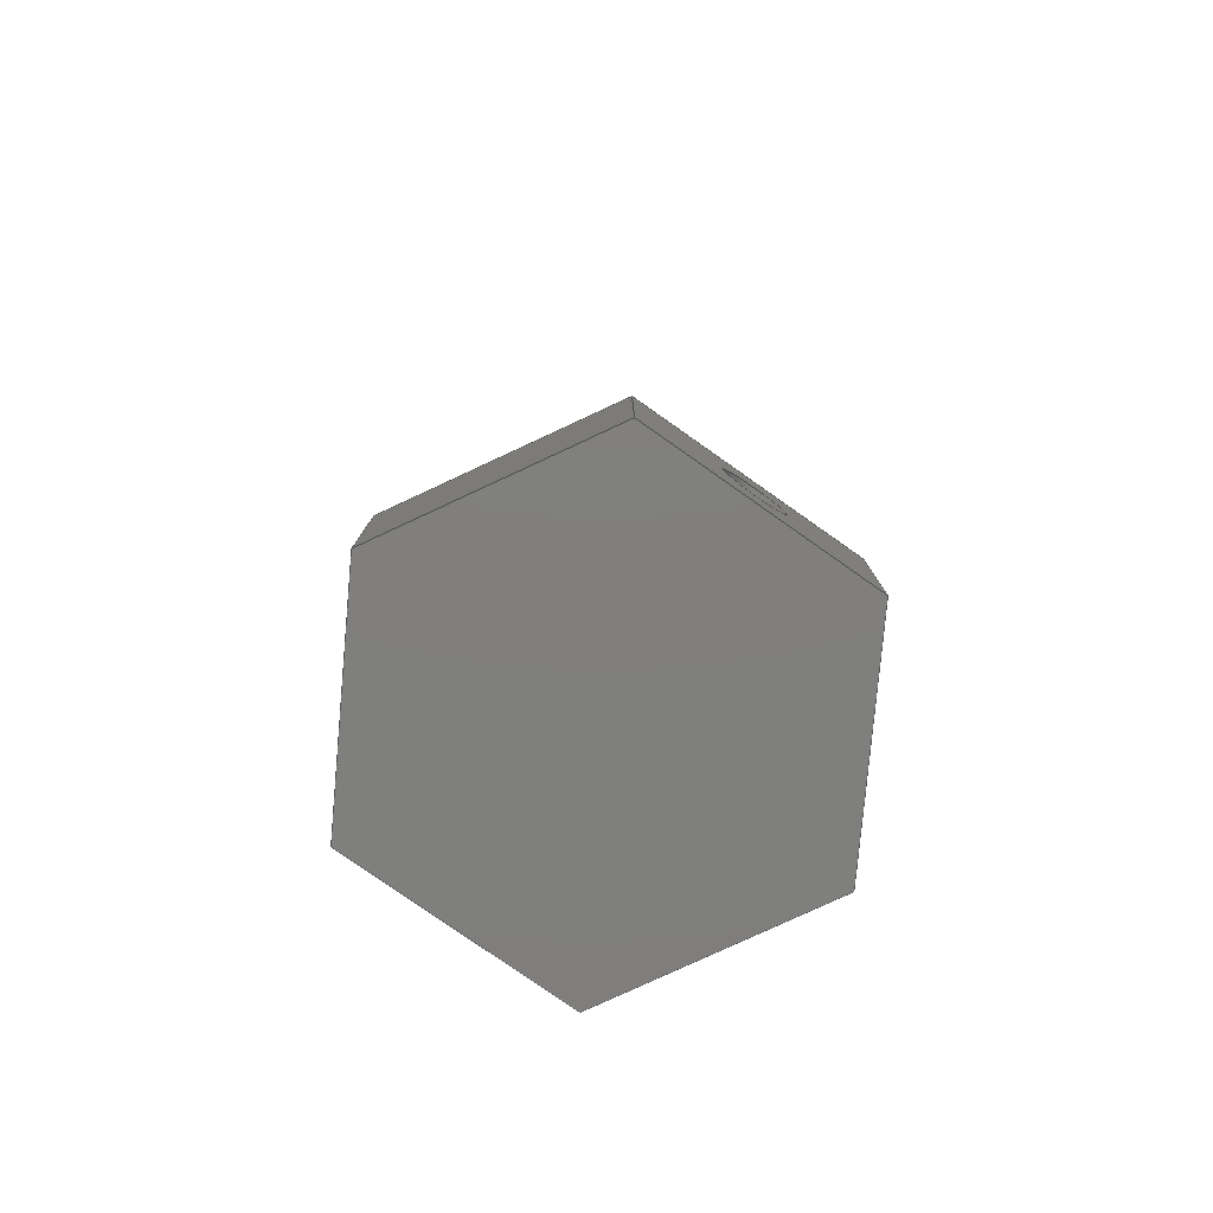
<metadata>
{"format":"step","ext":"step","renderer":"f3d","projection":"perspective","resolution":1024,"background":"white","views":[{"elev":-79.2,"azim":174.9,"up":"+Y"}]}
</metadata>
<code>
ISO-10303-21;
DATA;
#1=MECHANICAL_DESIGN_GEOMETRIC_PRESENTATION_REPRESENTATION('',(#4),#411);
#2=SHAPE_REPRESENTATION_RELATIONSHIP('SRR','None',#418,#3);
#3=ADVANCED_BREP_SHAPE_REPRESENTATION('',(#5),#410);
#4=STYLED_ITEM('',(#428),#5);
#5=MANIFOLD_SOLID_BREP('Body1',#233);
#6=FACE_BOUND('',#85,.T.);
#7=FACE_BOUND('',#89,.T.);
#8=FACE_BOUND('',#93,.T.);
#9=PLANE('',#262);
#10=PLANE('',#263);
#11=PLANE('',#264);
#12=PLANE('',#265);
#13=PLANE('',#266);
#14=PLANE('',#267);
#15=PLANE('',#268);
#16=PLANE('',#269);
#17=PLANE('',#270);
#18=CIRCLE('',#256,0.1);
#19=CIRCLE('',#258,0.1);
#20=CIRCLE('',#260,0.4);
#21=CIRCLE('',#261,0.4);
#22=LINE('',#357,#43);
#23=LINE('',#362,#44);
#24=LINE('',#367,#45);
#25=LINE('',#373,#46);
#26=LINE('',#375,#47);
#27=LINE('',#377,#48);
#28=LINE('',#378,#49);
#29=LINE('',#381,#50);
#30=LINE('',#383,#51);
#31=LINE('',#384,#52);
#32=LINE('',#387,#53);
#33=LINE('',#389,#54);
#34=LINE('',#390,#55);
#35=LINE('',#393,#56);
#36=LINE('',#395,#57);
#37=LINE('',#396,#58);
#38=LINE('',#399,#59);
#39=LINE('',#401,#60);
#40=LINE('',#402,#61);
#41=LINE('',#404,#62);
#42=LINE('',#405,#63);
#43=VECTOR('',#291,0.1);
#44=VECTOR('',#298,0.1);
#45=VECTOR('',#303,0.4);
#46=VECTOR('',#310,1);
#47=VECTOR('',#311,1);
#48=VECTOR('',#312,1);
#49=VECTOR('',#313,1);
#50=VECTOR('',#316,1);
#51=VECTOR('',#317,1);
#52=VECTOR('',#318,1);
#53=VECTOR('',#321,1);
#54=VECTOR('',#322,1);
#55=VECTOR('',#323,1);
#56=VECTOR('',#326,1);
#57=VECTOR('',#327,1);
#58=VECTOR('',#328,1);
#59=VECTOR('',#331,1);
#60=VECTOR('',#332,1);
#61=VECTOR('',#333,1);
#62=VECTOR('',#336,1);
#63=VECTOR('',#337,1);
#64=FACE_OUTER_BOUND('',#78,.T.);
#65=FACE_OUTER_BOUND('',#79,.T.);
#66=FACE_OUTER_BOUND('',#80,.T.);
#67=FACE_OUTER_BOUND('',#81,.T.);
#68=FACE_OUTER_BOUND('',#82,.T.);
#69=FACE_OUTER_BOUND('',#83,.T.);
#70=FACE_OUTER_BOUND('',#84,.T.);
#71=FACE_OUTER_BOUND('',#86,.T.);
#72=FACE_OUTER_BOUND('',#87,.T.);
#73=FACE_OUTER_BOUND('',#88,.T.);
#74=FACE_OUTER_BOUND('',#90,.T.);
#75=FACE_OUTER_BOUND('',#91,.T.);
#76=FACE_OUTER_BOUND('',#92,.T.);
#77=FACE_OUTER_BOUND('',#94,.T.);
#78=EDGE_LOOP('',(#152,#153,#154));
#79=EDGE_LOOP('',(#155,#156,#157));
#80=EDGE_LOOP('',(#158,#159,#160,#161,#162,#163));
#81=EDGE_LOOP('',(#164,#165,#166,#167,#168,#169));
#82=EDGE_LOOP('',(#170,#171,#172,#173));
#83=EDGE_LOOP('',(#174));
#84=EDGE_LOOP('',(#175,#176,#177,#178));
#85=EDGE_LOOP('',(#179));
#86=EDGE_LOOP('',(#180,#181,#182,#183));
#87=EDGE_LOOP('',(#184,#185,#186,#187));
#88=EDGE_LOOP('',(#188,#189,#190,#191));
#89=EDGE_LOOP('',(#192));
#90=EDGE_LOOP('',(#193,#194,#195,#196));
#91=EDGE_LOOP('',(#197,#198,#199,#200));
#92=EDGE_LOOP('',(#201,#202,#203,#204,#205,#206));
#93=EDGE_LOOP('',(#207));
#94=EDGE_LOOP('',(#208,#209,#210,#211,#212,#213));
#95=ELLIPSE('',#248,0.2,0.1);
#96=ELLIPSE('',#249,0.1155,0.1);
#97=ELLIPSE('',#250,0.2,0.1);
#98=ELLIPSE('',#252,0.2,0.1);
#99=ELLIPSE('',#253,0.1155,0.1);
#100=ELLIPSE('',#254,0.1155,0.1);
#101=VERTEX_POINT('',#344);
#102=VERTEX_POINT('',#345);
#103=VERTEX_POINT('',#347);
#104=VERTEX_POINT('',#352);
#105=VERTEX_POINT('',#356);
#106=VERTEX_POINT('',#360);
#107=VERTEX_POINT('',#364);
#108=VERTEX_POINT('',#366);
#109=VERTEX_POINT('',#371);
#110=VERTEX_POINT('',#372);
#111=VERTEX_POINT('',#374);
#112=VERTEX_POINT('',#376);
#113=VERTEX_POINT('',#380);
#114=VERTEX_POINT('',#382);
#115=VERTEX_POINT('',#386);
#116=VERTEX_POINT('',#388);
#117=VERTEX_POINT('',#392);
#118=VERTEX_POINT('',#394);
#119=VERTEX_POINT('',#398);
#120=VERTEX_POINT('',#400);
#121=EDGE_CURVE('',#101,#102,#95,.T.);
#122=EDGE_CURVE('',#103,#101,#96,.T.);
#123=EDGE_CURVE('',#102,#103,#97,.T.);
#124=EDGE_CURVE('',#101,#103,#98,.T.);
#125=EDGE_CURVE('',#104,#101,#99,.T.);
#126=EDGE_CURVE('',#103,#104,#100,.T.);
#127=EDGE_CURVE('',#104,#105,#22,.T.);
#128=EDGE_CURVE('',#105,#105,#18,.T.);
#129=EDGE_CURVE('',#106,#106,#19,.T.);
#130=EDGE_CURVE('',#106,#102,#23,.T.);
#131=EDGE_CURVE('',#107,#107,#20,.T.);
#132=EDGE_CURVE('',#107,#108,#24,.T.);
#133=EDGE_CURVE('',#108,#108,#21,.T.);
#134=EDGE_CURVE('',#109,#110,#25,.T.);
#135=EDGE_CURVE('',#110,#111,#26,.T.);
#136=EDGE_CURVE('',#112,#111,#27,.T.);
#137=EDGE_CURVE('',#109,#112,#28,.T.);
#138=EDGE_CURVE('',#113,#109,#29,.T.);
#139=EDGE_CURVE('',#114,#112,#30,.T.);
#140=EDGE_CURVE('',#113,#114,#31,.T.);
#141=EDGE_CURVE('',#115,#113,#32,.T.);
#142=EDGE_CURVE('',#116,#114,#33,.T.);
#143=EDGE_CURVE('',#115,#116,#34,.T.);
#144=EDGE_CURVE('',#117,#115,#35,.T.);
#145=EDGE_CURVE('',#118,#116,#36,.T.);
#146=EDGE_CURVE('',#117,#118,#37,.T.);
#147=EDGE_CURVE('',#119,#117,#38,.T.);
#148=EDGE_CURVE('',#120,#118,#39,.T.);
#149=EDGE_CURVE('',#119,#120,#40,.T.);
#150=EDGE_CURVE('',#110,#119,#41,.T.);
#151=EDGE_CURVE('',#111,#120,#42,.T.);
#152=ORIENTED_EDGE('',*,*,#121,.F.);
#153=ORIENTED_EDGE('',*,*,#122,.F.);
#154=ORIENTED_EDGE('',*,*,#123,.F.);
#155=ORIENTED_EDGE('',*,*,#124,.F.);
#156=ORIENTED_EDGE('',*,*,#125,.F.);
#157=ORIENTED_EDGE('',*,*,#126,.F.);
#158=ORIENTED_EDGE('',*,*,#126,.T.);
#159=ORIENTED_EDGE('',*,*,#127,.T.);
#160=ORIENTED_EDGE('',*,*,#128,.F.);
#161=ORIENTED_EDGE('',*,*,#127,.F.);
#162=ORIENTED_EDGE('',*,*,#125,.T.);
#163=ORIENTED_EDGE('',*,*,#124,.T.);
#164=ORIENTED_EDGE('',*,*,#129,.F.);
#165=ORIENTED_EDGE('',*,*,#130,.T.);
#166=ORIENTED_EDGE('',*,*,#123,.T.);
#167=ORIENTED_EDGE('',*,*,#122,.T.);
#168=ORIENTED_EDGE('',*,*,#121,.T.);
#169=ORIENTED_EDGE('',*,*,#130,.F.);
#170=ORIENTED_EDGE('',*,*,#131,.F.);
#171=ORIENTED_EDGE('',*,*,#132,.T.);
#172=ORIENTED_EDGE('',*,*,#133,.F.);
#173=ORIENTED_EDGE('',*,*,#132,.F.);
#174=ORIENTED_EDGE('',*,*,#131,.T.);
#175=ORIENTED_EDGE('',*,*,#134,.T.);
#176=ORIENTED_EDGE('',*,*,#135,.T.);
#177=ORIENTED_EDGE('',*,*,#136,.F.);
#178=ORIENTED_EDGE('',*,*,#137,.F.);
#179=ORIENTED_EDGE('',*,*,#128,.T.);
#180=ORIENTED_EDGE('',*,*,#138,.T.);
#181=ORIENTED_EDGE('',*,*,#137,.T.);
#182=ORIENTED_EDGE('',*,*,#139,.F.);
#183=ORIENTED_EDGE('',*,*,#140,.F.);
#184=ORIENTED_EDGE('',*,*,#141,.T.);
#185=ORIENTED_EDGE('',*,*,#140,.T.);
#186=ORIENTED_EDGE('',*,*,#142,.F.);
#187=ORIENTED_EDGE('',*,*,#143,.F.);
#188=ORIENTED_EDGE('',*,*,#144,.T.);
#189=ORIENTED_EDGE('',*,*,#143,.T.);
#190=ORIENTED_EDGE('',*,*,#145,.F.);
#191=ORIENTED_EDGE('',*,*,#146,.F.);
#192=ORIENTED_EDGE('',*,*,#129,.T.);
#193=ORIENTED_EDGE('',*,*,#147,.T.);
#194=ORIENTED_EDGE('',*,*,#146,.T.);
#195=ORIENTED_EDGE('',*,*,#148,.F.);
#196=ORIENTED_EDGE('',*,*,#149,.F.);
#197=ORIENTED_EDGE('',*,*,#150,.T.);
#198=ORIENTED_EDGE('',*,*,#149,.T.);
#199=ORIENTED_EDGE('',*,*,#151,.F.);
#200=ORIENTED_EDGE('',*,*,#135,.F.);
#201=ORIENTED_EDGE('',*,*,#151,.T.);
#202=ORIENTED_EDGE('',*,*,#148,.T.);
#203=ORIENTED_EDGE('',*,*,#145,.T.);
#204=ORIENTED_EDGE('',*,*,#142,.T.);
#205=ORIENTED_EDGE('',*,*,#139,.T.);
#206=ORIENTED_EDGE('',*,*,#136,.T.);
#207=ORIENTED_EDGE('',*,*,#133,.T.);
#208=ORIENTED_EDGE('',*,*,#150,.F.);
#209=ORIENTED_EDGE('',*,*,#134,.F.);
#210=ORIENTED_EDGE('',*,*,#138,.F.);
#211=ORIENTED_EDGE('',*,*,#141,.F.);
#212=ORIENTED_EDGE('',*,*,#144,.F.);
#213=ORIENTED_EDGE('',*,*,#147,.F.);
#214=CYLINDRICAL_SURFACE('',#247,0.1);
#215=CYLINDRICAL_SURFACE('',#251,0.1);
#216=CYLINDRICAL_SURFACE('',#255,0.1);
#217=CYLINDRICAL_SURFACE('',#257,0.1);
#218=CYLINDRICAL_SURFACE('',#259,0.4);
#219=ADVANCED_FACE('',(#64),#214,.T.);
#220=ADVANCED_FACE('',(#65),#215,.T.);
#221=ADVANCED_FACE('',(#66),#216,.F.);
#222=ADVANCED_FACE('',(#67),#217,.F.);
#223=ADVANCED_FACE('',(#68),#218,.T.);
#224=ADVANCED_FACE('',(#69),#9,.T.);
#225=ADVANCED_FACE('',(#70,#6),#10,.T.);
#226=ADVANCED_FACE('',(#71),#11,.T.);
#227=ADVANCED_FACE('',(#72),#12,.T.);
#228=ADVANCED_FACE('',(#73,#7),#13,.T.);
#229=ADVANCED_FACE('',(#74),#14,.T.);
#230=ADVANCED_FACE('',(#75),#15,.T.);
#231=ADVANCED_FACE('',(#76,#8),#16,.T.);
#232=ADVANCED_FACE('',(#77),#17,.F.);
#233=CLOSED_SHELL('',(#219,#220,#221,#222,#223,#224,#225,#226,#227,#228,
#229,#230,#231,#232));
#234=DERIVED_UNIT_ELEMENT(#236,1);
#235=DERIVED_UNIT_ELEMENT(#413,3);
#236=(
MASS_UNIT()
NAMED_UNIT(*)
SI_UNIT(.KILO.,.GRAM.)
);
#237=DERIVED_UNIT((#234,#235));
#238=MEASURE_REPRESENTATION_ITEM('density measure',
POSITIVE_RATIO_MEASURE(7850),#237);
#239=PROPERTY_DEFINITION_REPRESENTATION(#244,#241);
#240=PROPERTY_DEFINITION_REPRESENTATION(#245,#242);
#241=REPRESENTATION('material name',(#243),#410);
#242=REPRESENTATION('density',(#238),#410);
#243=DESCRIPTIVE_REPRESENTATION_ITEM('Steel','Steel');
#244=PROPERTY_DEFINITION('material property','material name',#420);
#245=PROPERTY_DEFINITION('material property','density of part',#420);
#246=AXIS2_PLACEMENT_3D('placement',#342,#271,#272);
#247=AXIS2_PLACEMENT_3D('',#343,#273,#274);
#248=AXIS2_PLACEMENT_3D('',#346,#275,#276);
#249=AXIS2_PLACEMENT_3D('',#348,#277,#278);
#250=AXIS2_PLACEMENT_3D('',#349,#279,#280);
#251=AXIS2_PLACEMENT_3D('',#350,#281,#282);
#252=AXIS2_PLACEMENT_3D('',#351,#283,#284);
#253=AXIS2_PLACEMENT_3D('',#353,#285,#286);
#254=AXIS2_PLACEMENT_3D('',#354,#287,#288);
#255=AXIS2_PLACEMENT_3D('',#355,#289,#290);
#256=AXIS2_PLACEMENT_3D('',#358,#292,#293);
#257=AXIS2_PLACEMENT_3D('',#359,#294,#295);
#258=AXIS2_PLACEMENT_3D('',#361,#296,#297);
#259=AXIS2_PLACEMENT_3D('',#363,#299,#300);
#260=AXIS2_PLACEMENT_3D('',#365,#301,#302);
#261=AXIS2_PLACEMENT_3D('',#368,#304,#305);
#262=AXIS2_PLACEMENT_3D('',#369,#306,#307);
#263=AXIS2_PLACEMENT_3D('',#370,#308,#309);
#264=AXIS2_PLACEMENT_3D('',#379,#314,#315);
#265=AXIS2_PLACEMENT_3D('',#385,#319,#320);
#266=AXIS2_PLACEMENT_3D('',#391,#324,#325);
#267=AXIS2_PLACEMENT_3D('',#397,#329,#330);
#268=AXIS2_PLACEMENT_3D('',#403,#334,#335);
#269=AXIS2_PLACEMENT_3D('',#406,#338,#339);
#270=AXIS2_PLACEMENT_3D('',#407,#340,#341);
#271=DIRECTION('axis',(0,0,1));
#272=DIRECTION('refdir',(1,0,0));
#273=DIRECTION('center_axis',(-0.5,0,0.866));
#274=DIRECTION('ref_axis',(-0.866,0,-0.5));
#275=DIRECTION('center_axis',(1,0,0));
#276=DIRECTION('ref_axis',(0,0,-1));
#277=DIRECTION('center_axis',(-9.615e-16,0,1));
#278=DIRECTION('ref_axis',(-1,0,-9.615e-16));
#279=DIRECTION('center_axis',(1,0,0));
#280=DIRECTION('ref_axis',(0,0,-1));
#281=DIRECTION('center_axis',(-0.5,0,0.866));
#282=DIRECTION('ref_axis',(0.866,1.225e-16,0.5));
#283=DIRECTION('center_axis',(-1,0,0));
#284=DIRECTION('ref_axis',(0,0,-1));
#285=DIRECTION('center_axis',(9.615e-16,0,-1));
#286=DIRECTION('ref_axis',(-1,0,-9.615e-16));
#287=DIRECTION('center_axis',(9.615e-16,0,-1));
#288=DIRECTION('ref_axis',(-1,0,-9.615e-16));
#289=DIRECTION('center_axis',(0.5,0,0.866));
#290=DIRECTION('ref_axis',(-0.866,0,0.5));
#291=DIRECTION('',(0.5,0,0.866));
#292=DIRECTION('center_axis',(-0.5,0,-0.866));
#293=DIRECTION('ref_axis',(-0.866,0,0.5));
#294=DIRECTION('center_axis',(0.5,0,0.866));
#295=DIRECTION('ref_axis',(-0.866,0,0.5));
#296=DIRECTION('center_axis',(0.5,0,0.866));
#297=DIRECTION('ref_axis',(-0.866,0,0.5));
#298=DIRECTION('',(0.5,0,0.866));
#299=DIRECTION('center_axis',(0,1,0));
#300=DIRECTION('ref_axis',(-1,0,0));
#301=DIRECTION('center_axis',(0,1,0));
#302=DIRECTION('ref_axis',(-1,0,0));
#303=DIRECTION('',(0,-1,0));
#304=DIRECTION('center_axis',(0,-1,0));
#305=DIRECTION('ref_axis',(-1,0,0));
#306=DIRECTION('center_axis',(0,1,0));
#307=DIRECTION('ref_axis',(-1,0,0));
#308=DIRECTION('center_axis',(0.5,0,0.866));
#309=DIRECTION('ref_axis',(0.866,0,-0.5));
#310=DIRECTION('',(0.866,0,-0.5));
#311=DIRECTION('',(0,1,0));
#312=DIRECTION('',(0.866,0,-0.5));
#313=DIRECTION('',(0,1,0));
#314=DIRECTION('center_axis',(-0.5,0,0.866));
#315=DIRECTION('ref_axis',(0.866,0,0.5));
#316=DIRECTION('',(0.866,0,0.5));
#317=DIRECTION('',(0.866,0,0.5));
#318=DIRECTION('',(0,1,0));
#319=DIRECTION('center_axis',(-1,0,-4.438e-16));
#320=DIRECTION('ref_axis',(-4.438e-16,0,1));
#321=DIRECTION('',(-4.438e-16,0,1));
#322=DIRECTION('',(-4.438e-16,0,1));
#323=DIRECTION('',(0,1,0));
#324=DIRECTION('center_axis',(-0.5,0,-0.866));
#325=DIRECTION('ref_axis',(-0.866,0,0.5));
#326=DIRECTION('',(-0.866,0,0.5));
#327=DIRECTION('',(-0.866,0,0.5));
#328=DIRECTION('',(0,1,0));
#329=DIRECTION('center_axis',(0.5,0,-0.866));
#330=DIRECTION('ref_axis',(-0.866,0,-0.5));
#331=DIRECTION('',(-0.866,0,-0.5));
#332=DIRECTION('',(-0.866,0,-0.5));
#333=DIRECTION('',(0,1,0));
#334=DIRECTION('center_axis',(1,0,4.438e-16));
#335=DIRECTION('ref_axis',(4.438e-16,0,-1));
#336=DIRECTION('',(4.438e-16,0,-1));
#337=DIRECTION('',(4.438e-16,0,-1));
#338=DIRECTION('center_axis',(0,1,0));
#339=DIRECTION('ref_axis',(0,0,1));
#340=DIRECTION('center_axis',(0,1,0));
#341=DIRECTION('ref_axis',(1,0,0));
#342=CARTESIAN_POINT('',(0,0,0));
#343=CARTESIAN_POINT('Origin',(0.325,0.265,-0.5629));
#344=CARTESIAN_POINT('',(0,0.165,1.11e-16));
#345=CARTESIAN_POINT('',(0,0.265,-0.2));
#346=CARTESIAN_POINT('Origin',(0,0.265,1.11e-16));
#347=CARTESIAN_POINT('',(0,0.365,1.11e-16));
#348=CARTESIAN_POINT('Origin',(-5.551e-17,0.265,1.11e-16));
#349=CARTESIAN_POINT('Origin',(0,0.265,1.11e-16));
#350=CARTESIAN_POINT('Origin',(0.325,0.265,-0.5629));
#351=CARTESIAN_POINT('Origin',(0,0.265,1.11e-16));
#352=CARTESIAN_POINT('',(0.1155,0.265,2.22e-16));
#353=CARTESIAN_POINT('Origin',(-5.551e-17,0.265,1.11e-16));
#354=CARTESIAN_POINT('Origin',(-5.551e-17,0.265,1.11e-16));
#355=CARTESIAN_POINT('Origin',(-0.325,0.265,-0.5629));
#356=CARTESIAN_POINT('',(0.4116,0.265,0.5129));
#357=CARTESIAN_POINT('',(-0.2384,0.265,-0.6129));
#358=CARTESIAN_POINT('Origin',(0.325,0.265,0.5629));
#359=CARTESIAN_POINT('Origin',(-0.325,0.265,-0.5629));
#360=CARTESIAN_POINT('',(-0.2384,0.265,-0.6129));
#361=CARTESIAN_POINT('Origin',(-0.325,0.265,-0.5629));
#362=CARTESIAN_POINT('',(-0.2384,0.265,-0.6129));
#363=CARTESIAN_POINT('Origin',(0,0.53,0));
#364=CARTESIAN_POINT('',(0.4,3.03,-4.899e-17));
#365=CARTESIAN_POINT('Origin',(0,3.03,0));
#366=CARTESIAN_POINT('',(0.4,0.53,-4.899e-17));
#367=CARTESIAN_POINT('',(0.4,0.53,-4.899e-17));
#368=CARTESIAN_POINT('Origin',(0,0.53,0));
#369=CARTESIAN_POINT('Origin',(0,3.03,0));
#370=CARTESIAN_POINT('Origin',(-4.441e-16,0,0.7506));
#371=CARTESIAN_POINT('',(-4.441e-16,0,0.7506));
#372=CARTESIAN_POINT('',(0.65,0,0.3753));
#373=CARTESIAN_POINT('',(-4.441e-16,0,0.7506));
#374=CARTESIAN_POINT('',(0.65,0.53,0.3753));
#375=CARTESIAN_POINT('',(0.65,0,0.3753));
#376=CARTESIAN_POINT('',(-4.441e-16,0.53,0.7506));
#377=CARTESIAN_POINT('',(-4.441e-16,0.53,0.7506));
#378=CARTESIAN_POINT('',(-4.441e-16,0,0.7506));
#379=CARTESIAN_POINT('Origin',(-0.65,0,0.3753));
#380=CARTESIAN_POINT('',(-0.65,0,0.3753));
#381=CARTESIAN_POINT('',(-0.65,0,0.3753));
#382=CARTESIAN_POINT('',(-0.65,0.53,0.3753));
#383=CARTESIAN_POINT('',(-0.65,0.53,0.3753));
#384=CARTESIAN_POINT('',(-0.65,0,0.3753));
#385=CARTESIAN_POINT('Origin',(-0.65,0,-0.3753));
#386=CARTESIAN_POINT('',(-0.65,0,-0.3753));
#387=CARTESIAN_POINT('',(-0.65,0,-0.3753));
#388=CARTESIAN_POINT('',(-0.65,0.53,-0.3753));
#389=CARTESIAN_POINT('',(-0.65,0.53,-0.3753));
#390=CARTESIAN_POINT('',(-0.65,0,-0.3753));
#391=CARTESIAN_POINT('Origin',(1.11e-16,0,-0.7506));
#392=CARTESIAN_POINT('',(1.11e-16,0,-0.7506));
#393=CARTESIAN_POINT('',(1.11e-16,0,-0.7506));
#394=CARTESIAN_POINT('',(1.11e-16,0.53,-0.7506));
#395=CARTESIAN_POINT('',(1.11e-16,0.53,-0.7506));
#396=CARTESIAN_POINT('',(1.11e-16,0,-0.7506));
#397=CARTESIAN_POINT('Origin',(0.65,0,-0.3753));
#398=CARTESIAN_POINT('',(0.65,0,-0.3753));
#399=CARTESIAN_POINT('',(0.65,0,-0.3753));
#400=CARTESIAN_POINT('',(0.65,0.53,-0.3753));
#401=CARTESIAN_POINT('',(0.65,0.53,-0.3753));
#402=CARTESIAN_POINT('',(0.65,0,-0.3753));
#403=CARTESIAN_POINT('Origin',(0.65,0,0.3753));
#404=CARTESIAN_POINT('',(0.65,0,0.3753));
#405=CARTESIAN_POINT('',(0.65,0.53,0.3753));
#406=CARTESIAN_POINT('Origin',(0,0.53,0));
#407=CARTESIAN_POINT('Origin',(0,0,0));
#408=UNCERTAINTY_MEASURE_WITH_UNIT(LENGTH_MEASURE(0.001),#412,
'DISTANCE_ACCURACY_VALUE',
'Maximum model space distance between geometric entities at asserted c
onnectivities');
#409=UNCERTAINTY_MEASURE_WITH_UNIT(LENGTH_MEASURE(0.001),#412,
'DISTANCE_ACCURACY_VALUE',
'Maximum model space distance between geometric entities at asserted c
onnectivities');
#410=(
GEOMETRIC_REPRESENTATION_CONTEXT(3)
GLOBAL_UNCERTAINTY_ASSIGNED_CONTEXT((#408))
GLOBAL_UNIT_ASSIGNED_CONTEXT((#412,#414,#415))
REPRESENTATION_CONTEXT('','3D')
);
#411=(
GEOMETRIC_REPRESENTATION_CONTEXT(3)
GLOBAL_UNCERTAINTY_ASSIGNED_CONTEXT((#409))
GLOBAL_UNIT_ASSIGNED_CONTEXT((#412,#414,#415))
REPRESENTATION_CONTEXT('','3D')
);
#412=(
LENGTH_UNIT()
NAMED_UNIT(*)
SI_UNIT(.CENTI.,.METRE.)
);
#413=(
LENGTH_UNIT()
NAMED_UNIT(*)
SI_UNIT($,.METRE.)
);
#414=(
NAMED_UNIT(*)
PLANE_ANGLE_UNIT()
SI_UNIT($,.RADIAN.)
);
#415=(
NAMED_UNIT(*)
SI_UNIT($,.STERADIAN.)
SOLID_ANGLE_UNIT()
);
#416=SHAPE_DEFINITION_REPRESENTATION(#417,#418);
#417=PRODUCT_DEFINITION_SHAPE('',$,#420);
#418=SHAPE_REPRESENTATION('',(#246),#410);
#419=PRODUCT_DEFINITION_CONTEXT('part definition',#424,'design');
#420=PRODUCT_DEFINITION('Solid77_tornillo mas chico (1) (2)',
'Solid77_tornillo mas chico (1) (2)',#421,#419);
#421=PRODUCT_DEFINITION_FORMATION('',$,#426);
#422=PRODUCT_RELATED_PRODUCT_CATEGORY(
'Solid77_tornillo mas chico (1) (2)',
'Solid77_tornillo mas chico (1) (2)',(#426));
#423=APPLICATION_PROTOCOL_DEFINITION('international standard',
'automotive_design',2009,#424);
#424=APPLICATION_CONTEXT(
'Core Data for Automotive Mechanical Design Process');
#425=PRODUCT_CONTEXT('part definition',#424,'mechanical');
#426=PRODUCT('Solid77_tornillo mas chico (1) (2)',
'Solid77_tornillo mas chico (1) (2)',$,(#425));
#427=PRESENTATION_STYLE_ASSIGNMENT((#429));
#428=PRESENTATION_STYLE_ASSIGNMENT((#430));
#429=SURFACE_STYLE_USAGE(.BOTH.,#431);
#430=SURFACE_STYLE_USAGE(.BOTH.,#432);
#431=SURFACE_SIDE_STYLE('',(#433));
#432=SURFACE_SIDE_STYLE('',(#434));
#433=SURFACE_STYLE_FILL_AREA(#435);
#434=SURFACE_STYLE_FILL_AREA(#436);
#435=FILL_AREA_STYLE('Steel - Satin',(#437));
#436=FILL_AREA_STYLE('Steel - Satin (2) (1)',(#438));
#437=FILL_AREA_STYLE_COLOUR('Steel - Satin',#439);
#438=FILL_AREA_STYLE_COLOUR('Steel - Satin (2) (1)',#440);
#439=COLOUR_RGB('Steel - Satin',0.6275,0.6275,0.6275);
#440=COLOUR_RGB('Steel - Satin (2) (1)',0.5647,0.5647,
0.5647);
ENDSEC;
END-ISO-10303-21;

</code>
